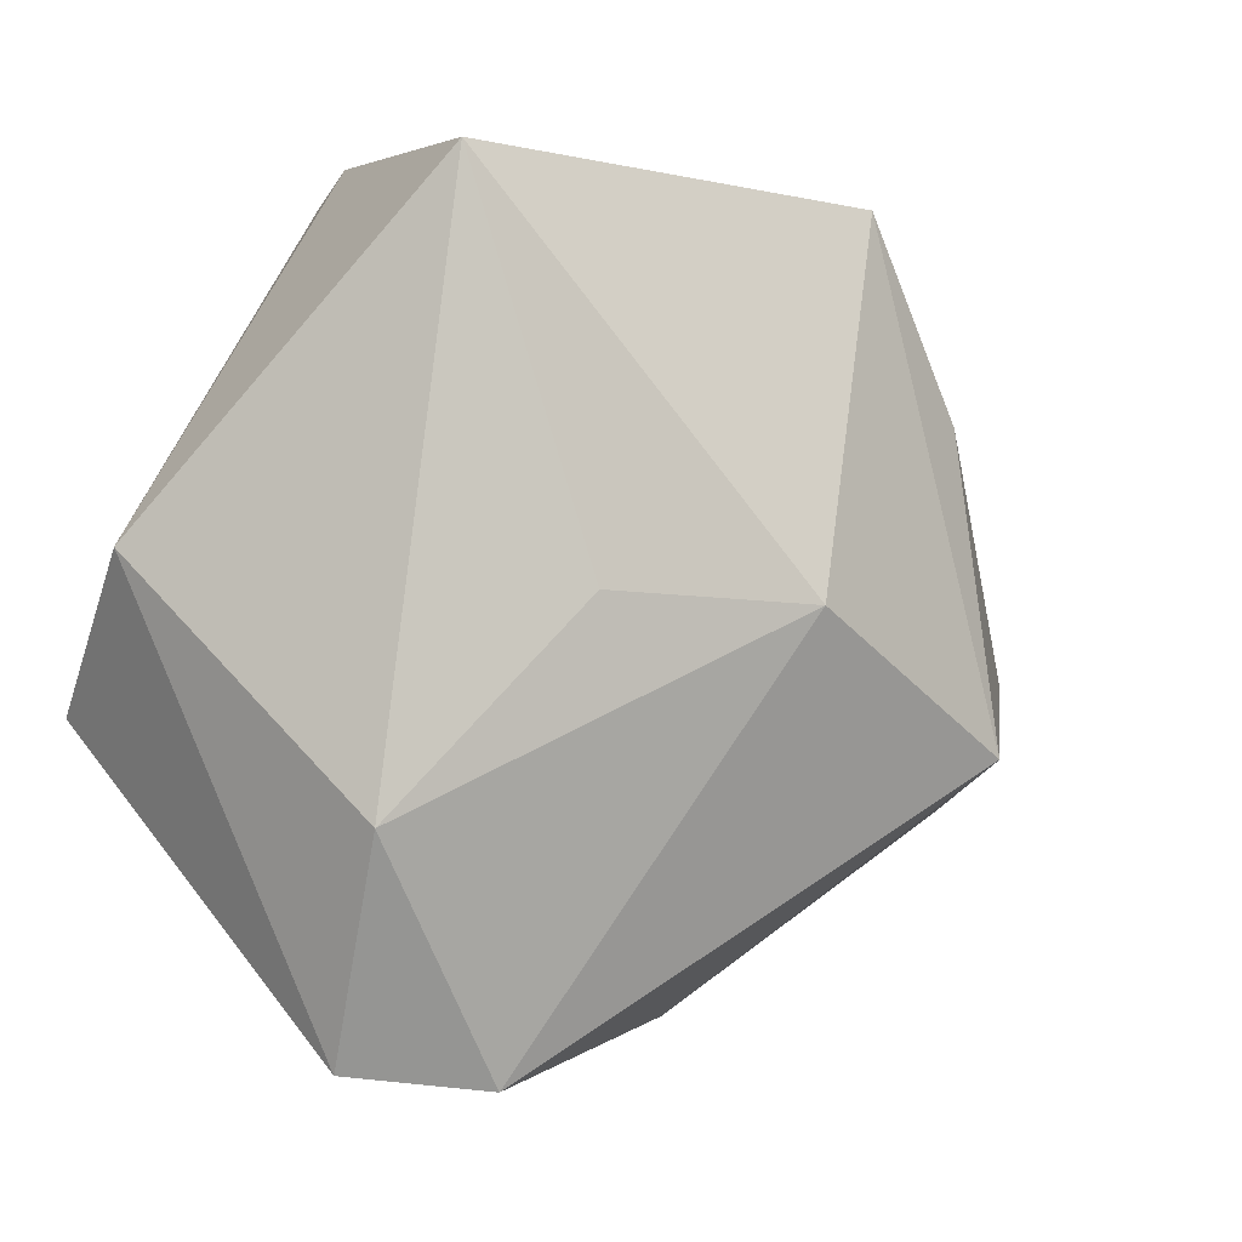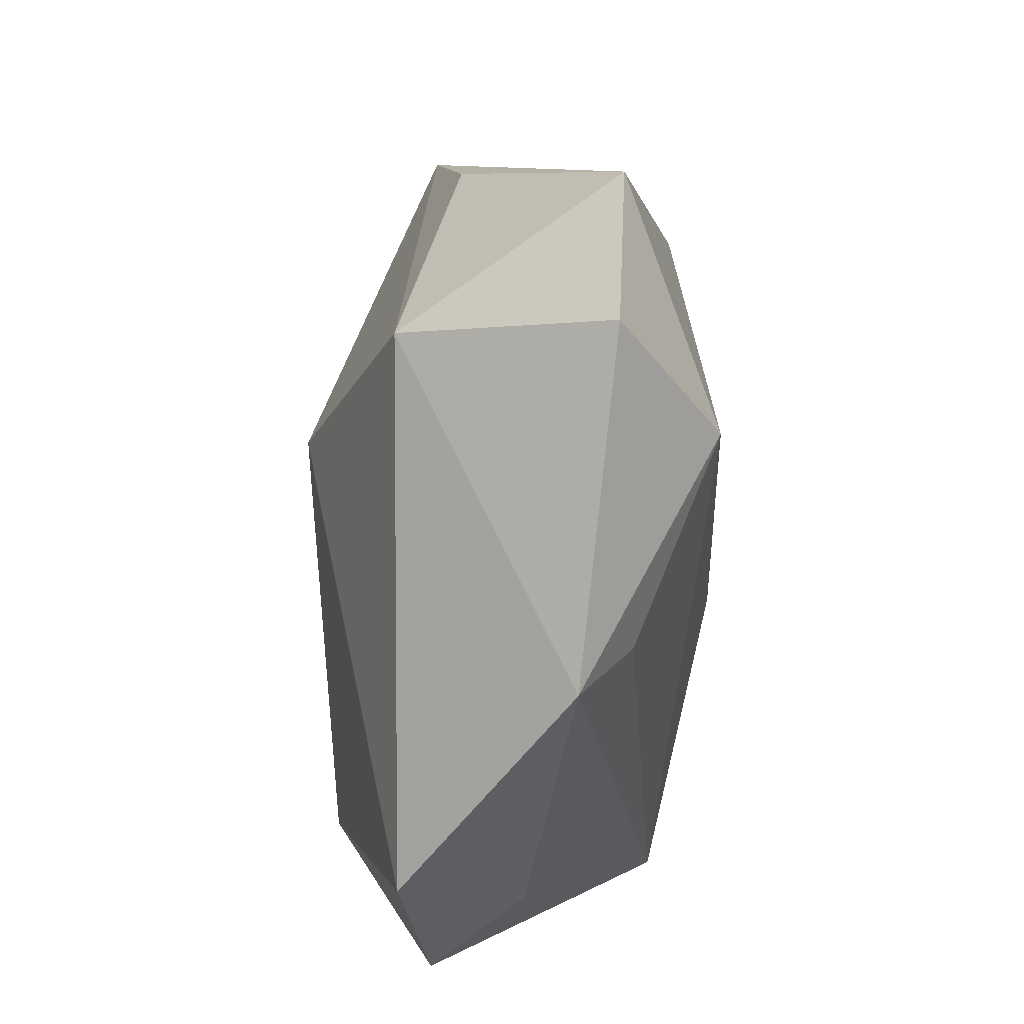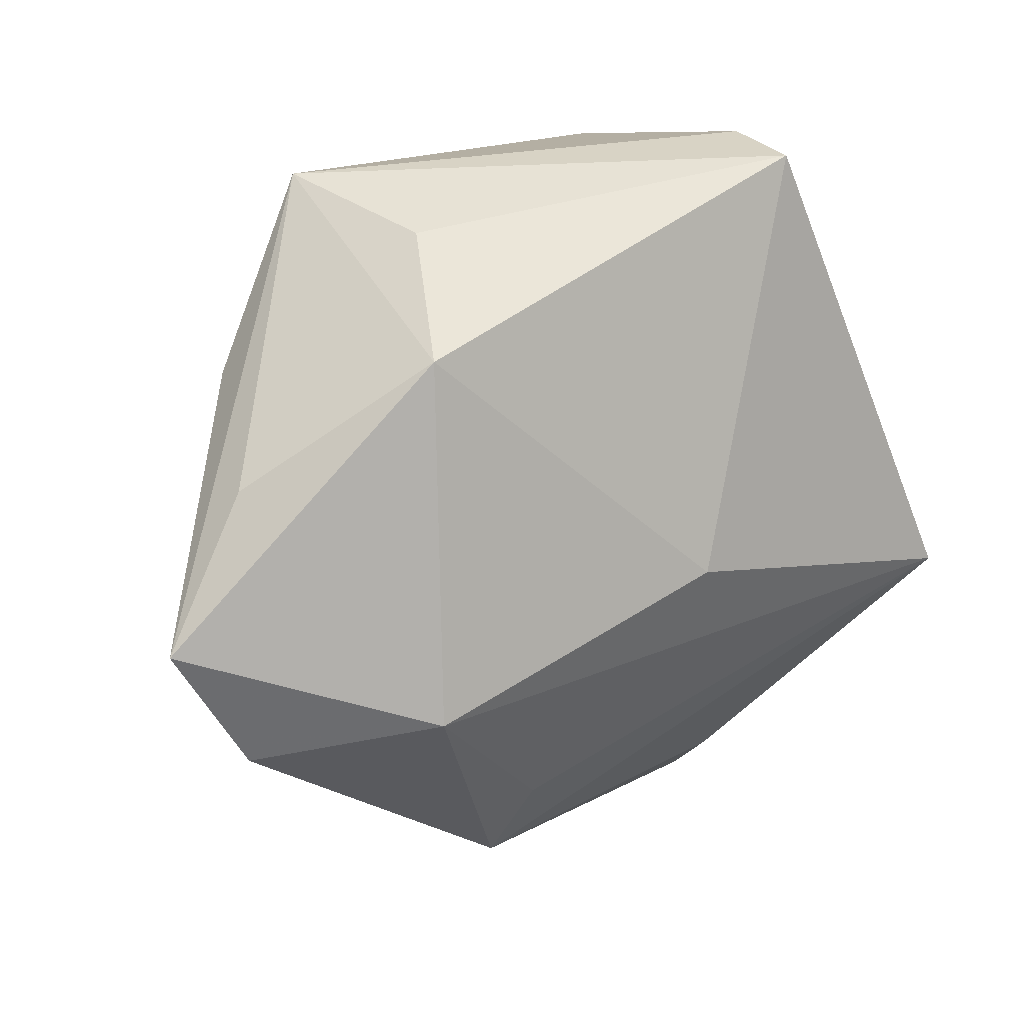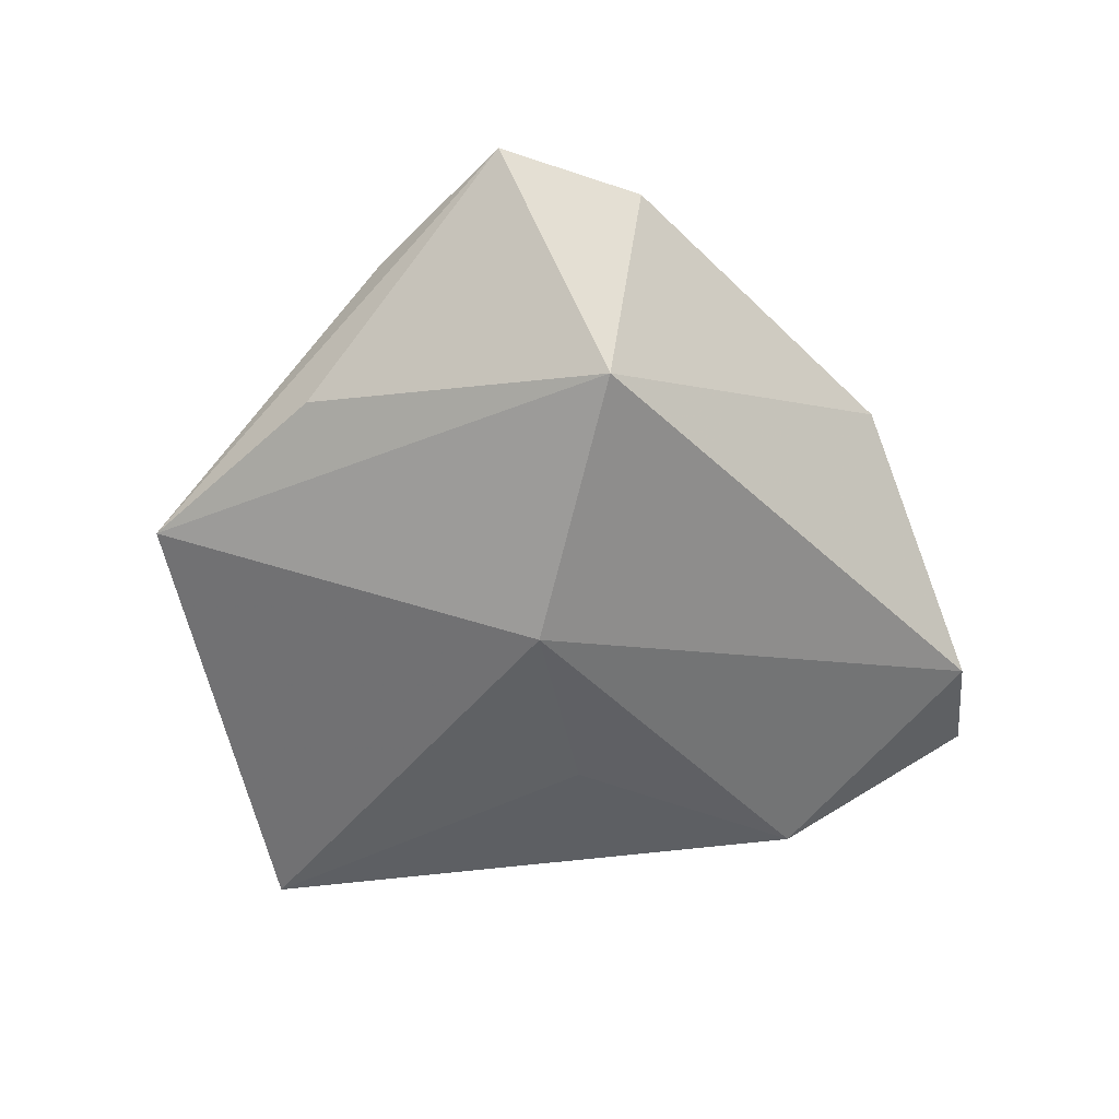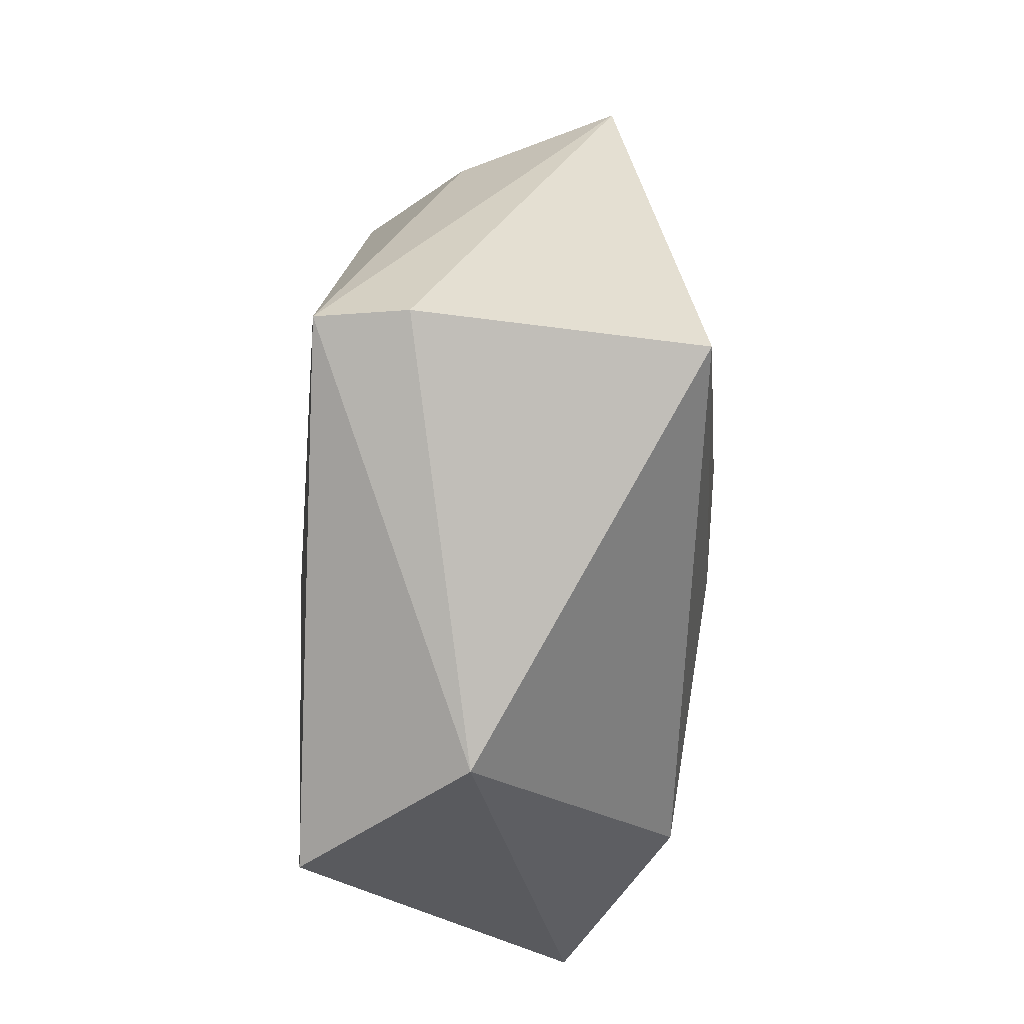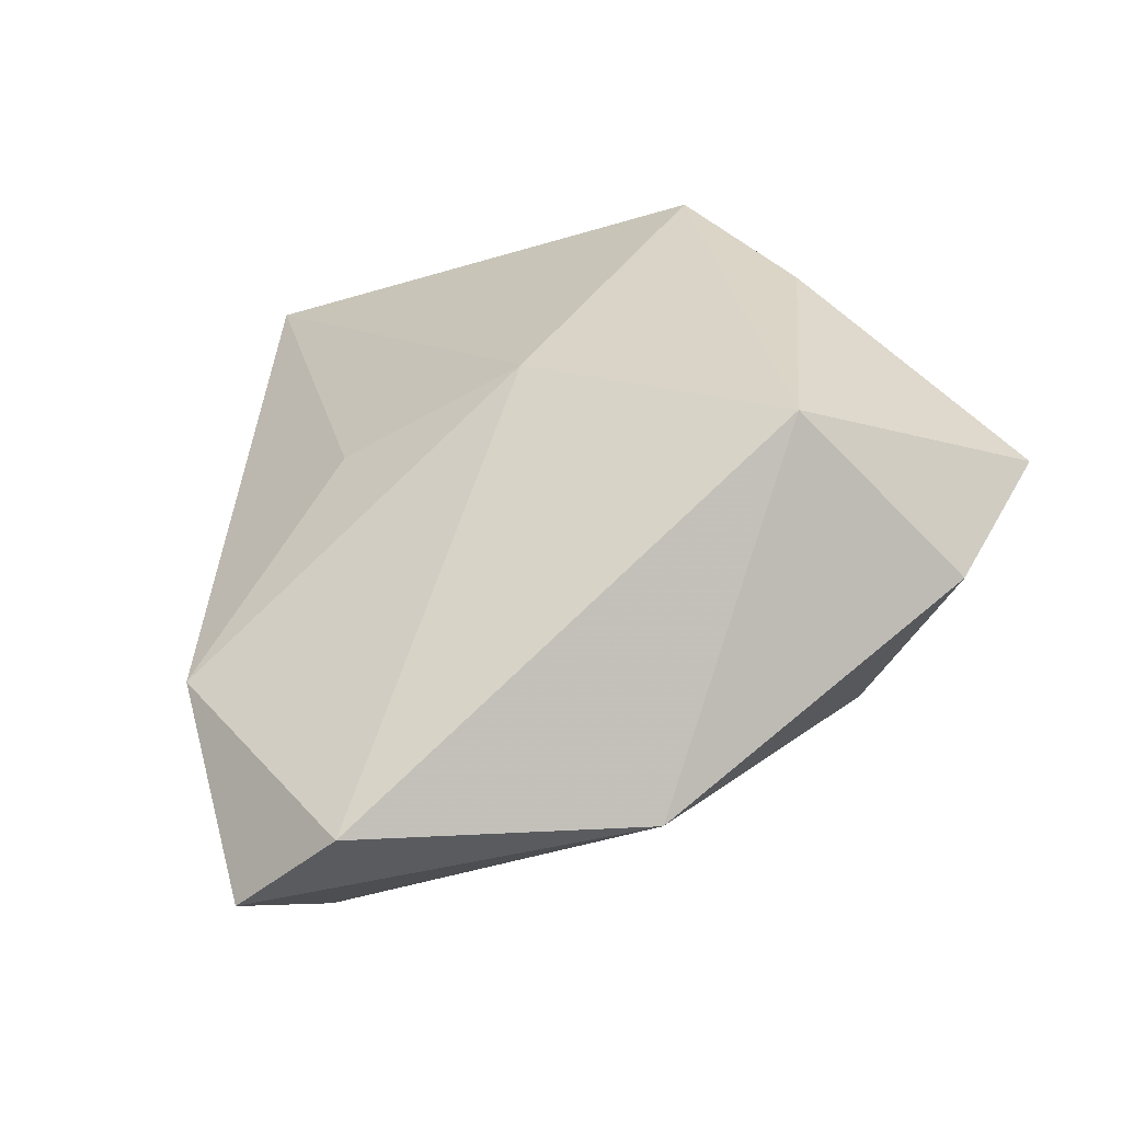
<metadata>
{"format":"obj","ext":"obj","renderer":"f3d","projection":"perspective","resolution":1024,"background":"white","views":[{"elev":-4.2,"azim":153.5,"up":"+Y"},{"elev":-50.6,"azim":-93.3,"up":"+Y"},{"elev":16.6,"azim":-35.8,"up":"+Y"},{"elev":-50.6,"azim":-76.8,"up":"+Z"},{"elev":37.0,"azim":92.1,"up":"+Y"},{"elev":-51.6,"azim":-150.6,"up":"+Y"}]}
</metadata>
<code>
v -0.01262 -0.04205 0.006092
v 0.02102 0.04155 0.008757
v 0.04581 0.002507 0.001899
v -0.02921 -0.01763 0.02082
v 0.0237 -0.03804 0.002696
v -0.02776 0.02195 0.0174
v -0.02231 0.03347 0.006038
v 0.02773 -0.04537 -0.007814
v 0.005116 -0.005793 0.02394
v -0.02747 0.03833 -0.01123
v 0.008685 -0.001888 -0.02323
v 0.01996 0.03989 0.01863
v -0.01378 -0.002635 -0.02478
v -0.04635 -0.02174 0.008218
v 0.02855 -0.02317 -0.01957
v 0.02137 0.03815 -0.02131
v 0.01328 -0.0471 -0.01196
v -0.03892 0.01748 -0.008282
v -0.0396 -0.01638 -0.01482
v -0.0454 0.008136 0.006254
v -0.01104 -0.03269 0.01237
v 0.04505 -0.01257 0.02012
v -0.05546 -0.007859 0.008384
f 3 12 22
f 16 13 10
f 17 13 15
f 16 3 15
f 8 1 17
f 17 15 8
f 8 3 22
f 8 15 3
f 2 3 16
f 12 3 2
f 16 10 2
f 2 10 12
f 23 4 6
f 19 10 13
f 19 13 17
f 17 1 19
f 22 12 9
f 9 4 22
f 12 6 9
f 9 6 4
f 14 4 23
f 1 4 14
f 23 19 14
f 14 19 1
f 21 1 22
f 22 4 21
f 21 4 1
f 11 13 16
f 16 15 11
f 11 15 13
f 22 1 5
f 5 8 22
f 1 8 5
f 20 10 23
f 23 6 20
f 20 6 10
f 12 10 7
f 7 6 12
f 10 6 7
f 23 10 18
f 18 19 23
f 10 19 18

</code>
